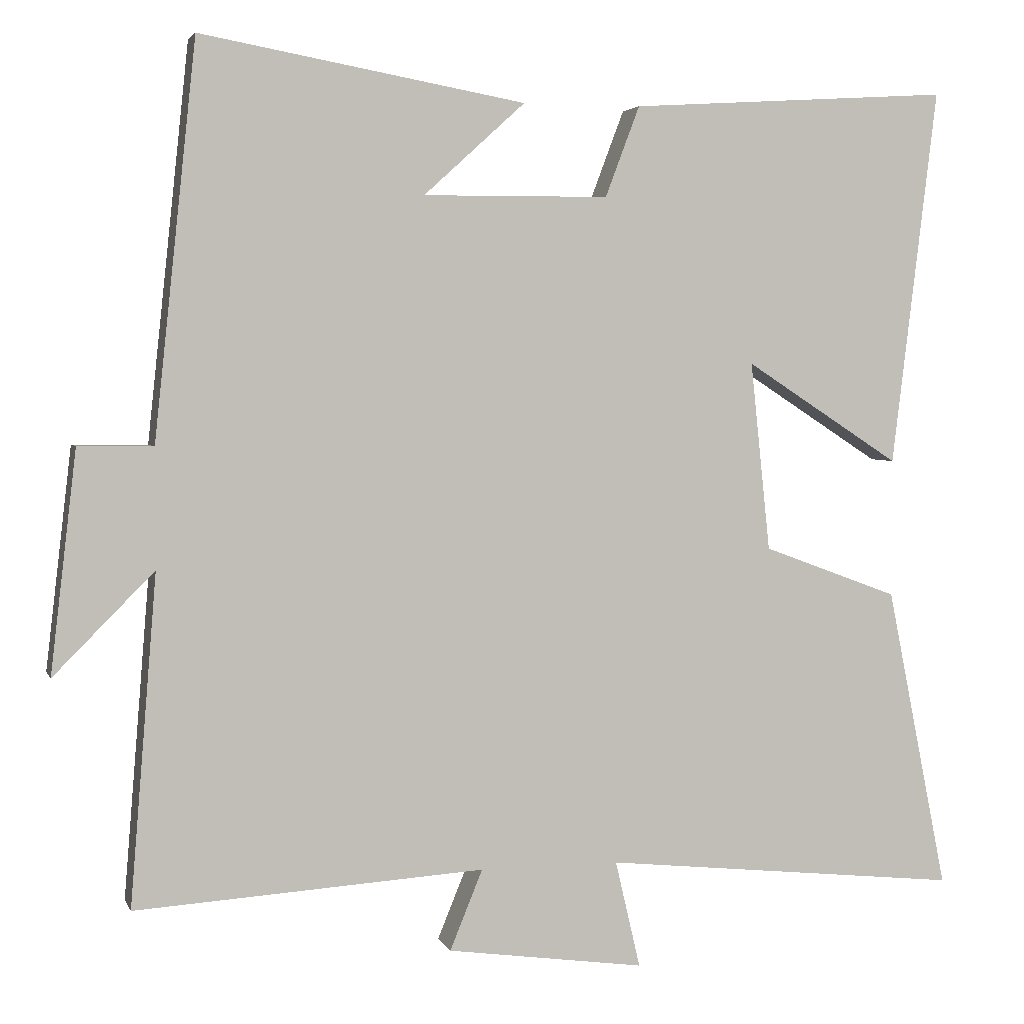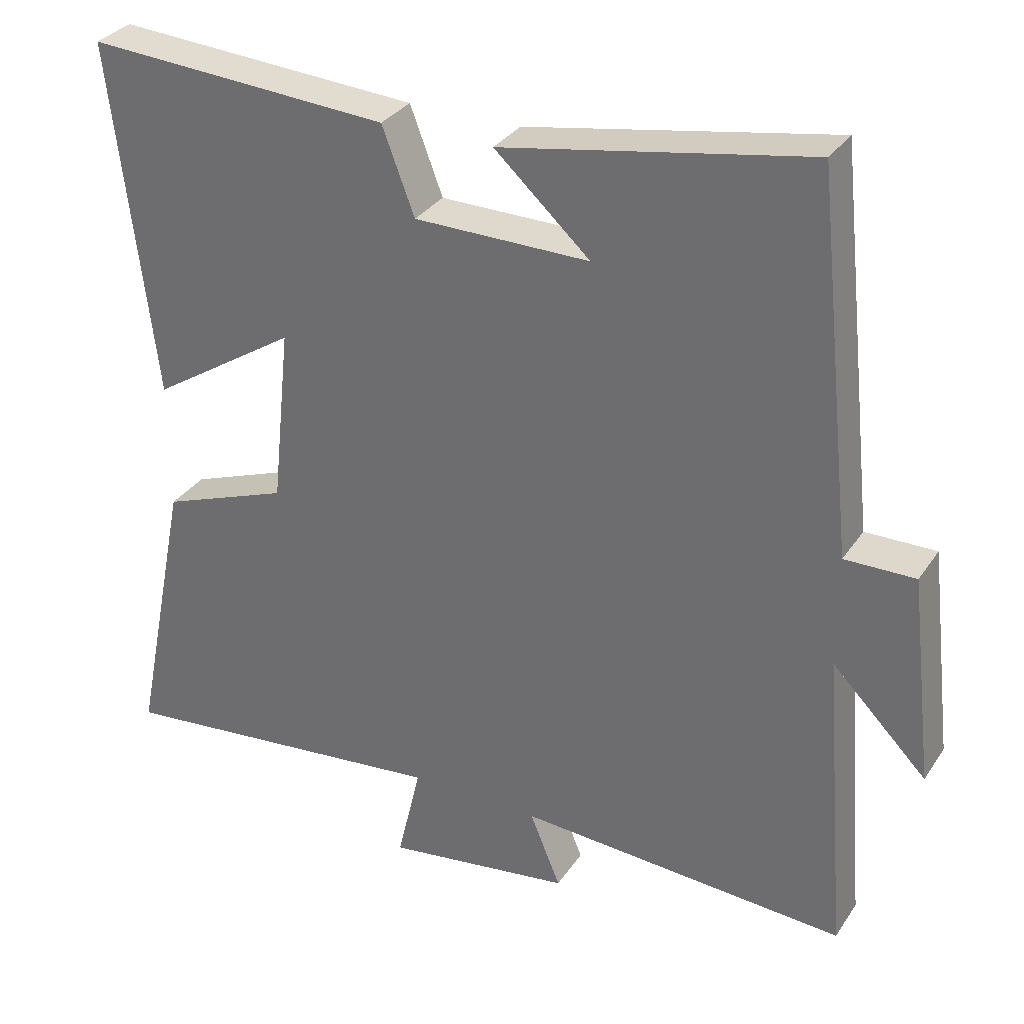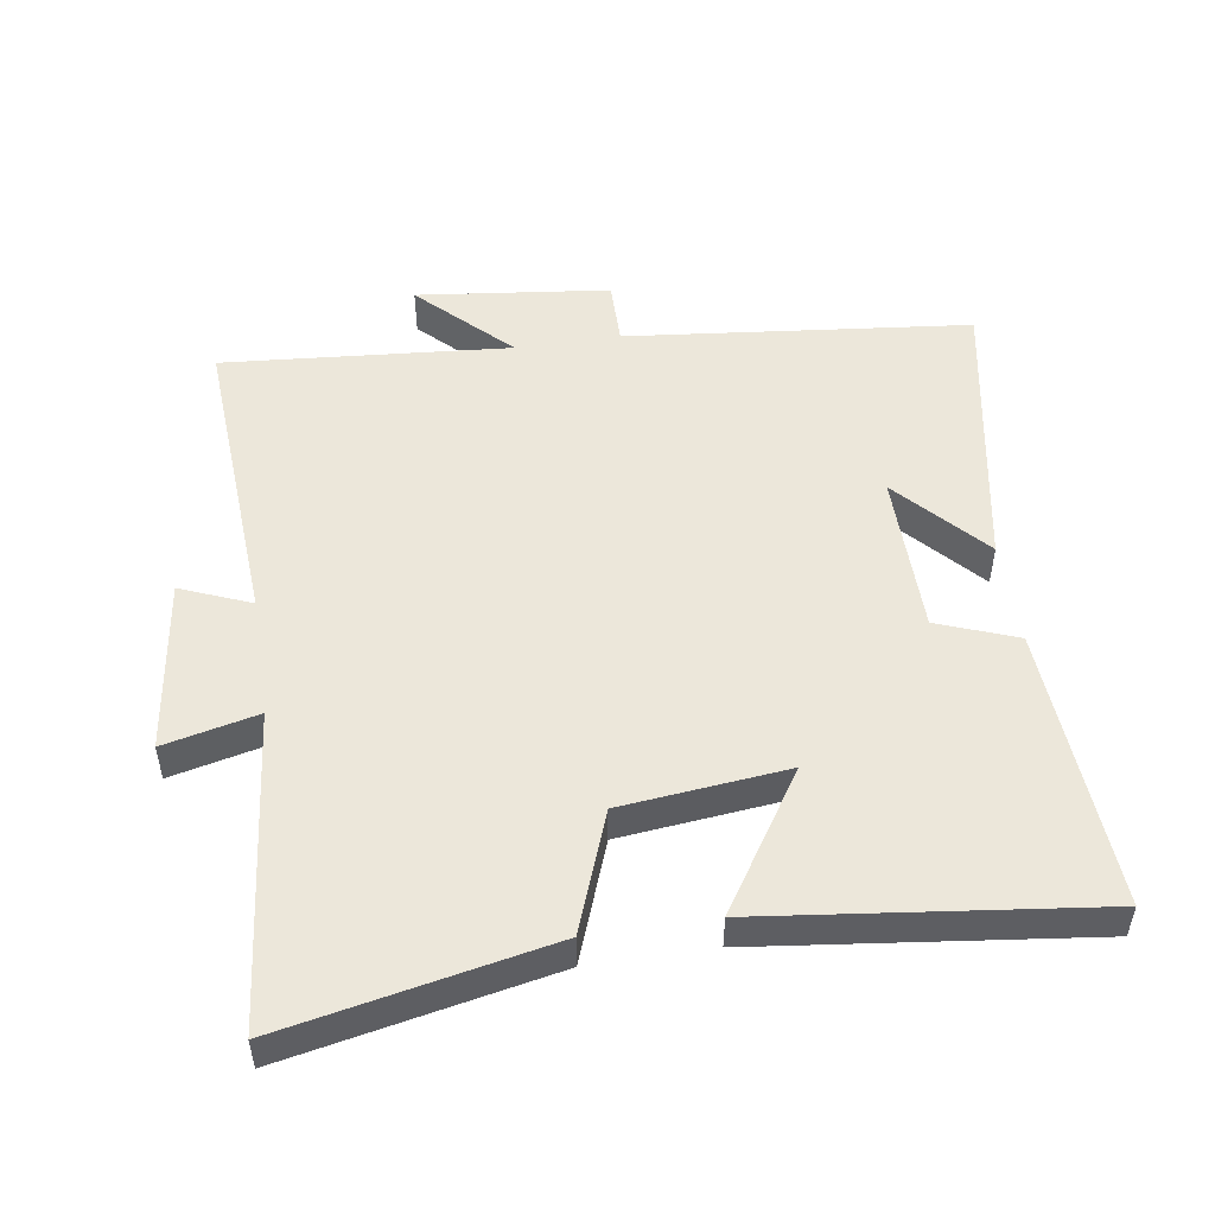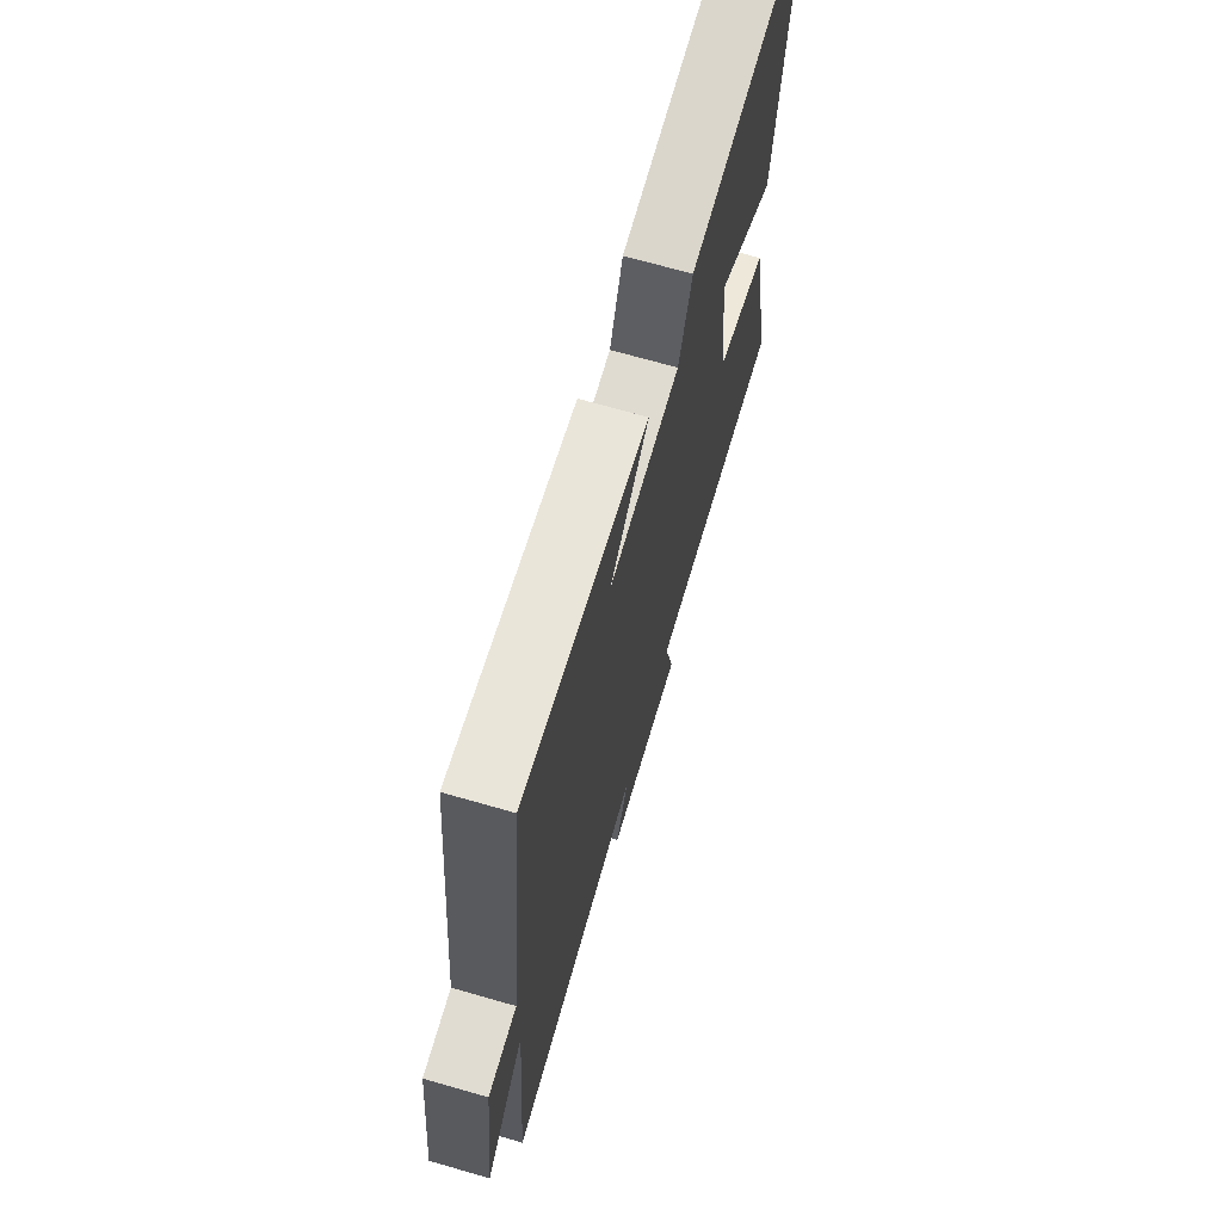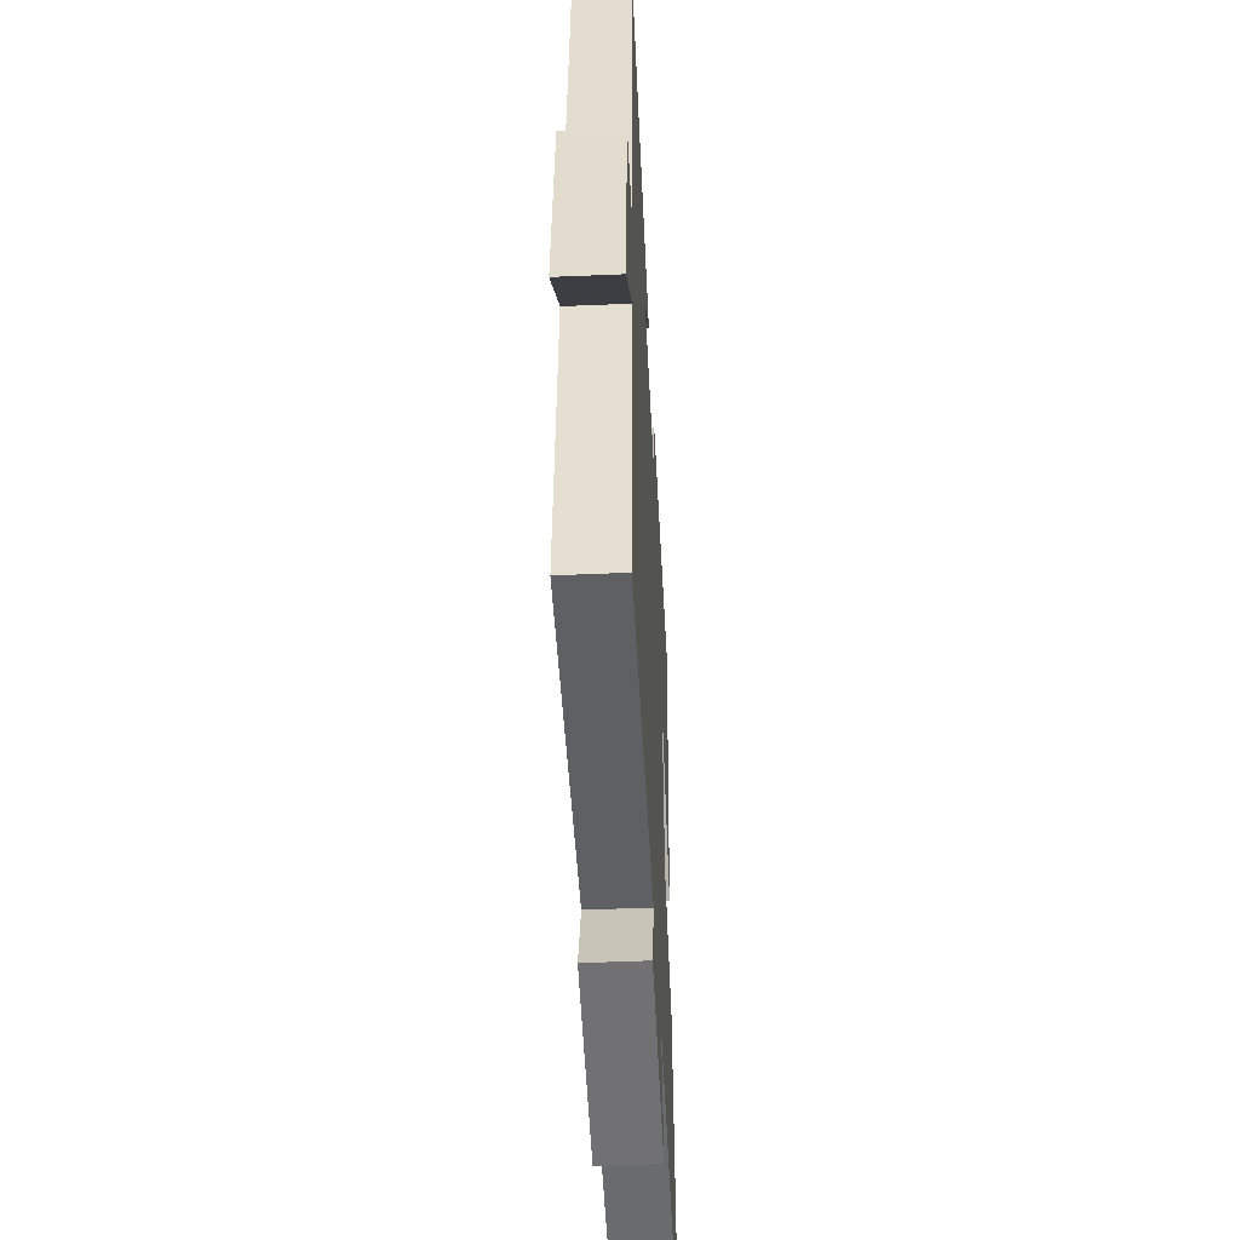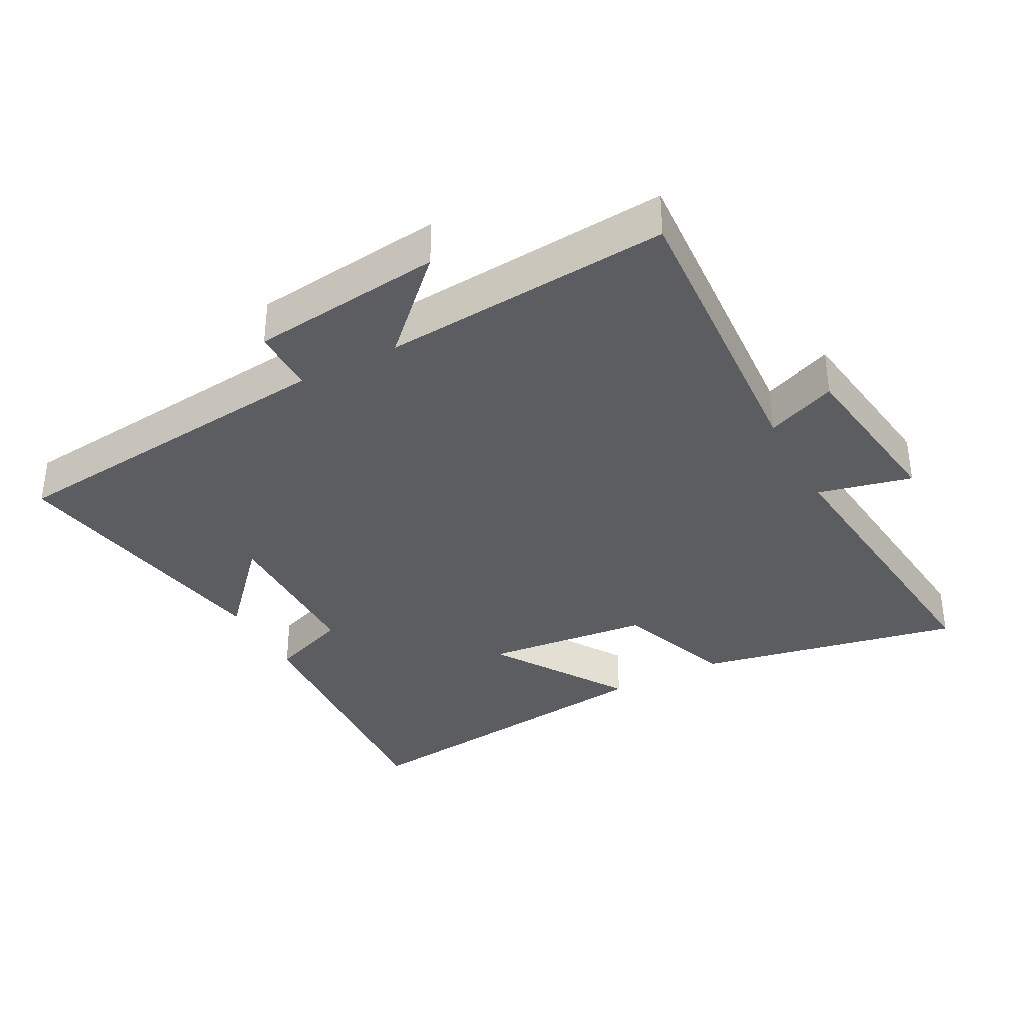
<metadata>
{"format":"obj","ext":"obj","renderer":"f3d","projection":"perspective","resolution":1024,"background":"white","views":[{"elev":3.3,"azim":165.0,"up":"+Z"},{"elev":31.9,"azim":28.2,"up":"+Z"},{"elev":51.0,"azim":-98.7,"up":"+Y"},{"elev":69.7,"azim":106.0,"up":"+Z"},{"elev":-47.5,"azim":92.8,"up":"+Z"},{"elev":-35.6,"azim":118.0,"up":"+Y"}]}
</metadata>
<code>
v -0.58 0.07 -0.549
v -0.5 0.07 -0.151
v -0.322 0.07 -0.085
v -0.296 0.07 0.163
v -0.5 0.07 0.031
v -0.56 0.07 0.527
v -0.137 0.07 0.5
v -0.092 0.07 0.381
v 0.152 0.07 0.379
v 0.019 0.07 0.5
v 0.445 0.07 0.576
v 0.5 0.07 0.059
v 0.598 0.07 0.06
v 0.632 0.07 -0.23
v 0.5 0.07 -0.097
v 0.535 0.07 -0.529
v 0.076 0.07 -0.5
v 0.119 0.07 -0.605
v -0.141 0.07 -0.641
v -0.108 0.07 -0.5
v -0.58 0 -0.549
v -0.5 0 -0.151
v -0.322 0 -0.085
v -0.296 0 0.163
v -0.5 0 0.031
v -0.56 0 0.527
v -0.137 0 0.5
v -0.092 0 0.381
v 0.152 0 0.379
v 0.019 0 0.5
v 0.445 0 0.576
v 0.5 0 0.059
v 0.598 0 0.06
v 0.632 0 -0.23
v 0.5 0 -0.097
v 0.535 0 -0.529
v 0.076 0 -0.5
v 0.119 0 -0.605
v -0.141 0 -0.641
v -0.108 0 -0.5
f 17 18 19 20
f 15 16 17
f 15 17 20
f 12 13 14 15
f 1 2 3
f 20 1 3
f 15 20 3
f 12 15 3
f 9 10 11
f 9 11 12 3
f 6 7 8
f 5 6 8
f 4 5 8
f 3 4 8 9
f 40 39 38 37
f 37 36 35
f 40 37 35
f 35 34 33 32
f 23 22 21
f 23 21 40
f 23 40 35
f 23 35 32
f 31 30 29
f 23 32 31 29
f 28 27 26
f 28 26 25
f 28 25 24
f 29 28 24 23
f 1 21 22 2
f 2 22 23 3
f 3 23 24 4
f 4 24 25 5
f 5 25 26 6
f 6 26 27 7
f 7 27 28 8
f 8 28 29 9
f 9 29 30 10
f 10 30 31 11
f 11 31 32 12
f 12 32 33 13
f 13 33 34 14
f 14 34 35 15
f 15 35 36 16
f 16 36 37 17
f 17 37 38 18
f 18 38 39 19
f 19 39 40 20
f 20 40 21 1

</code>
